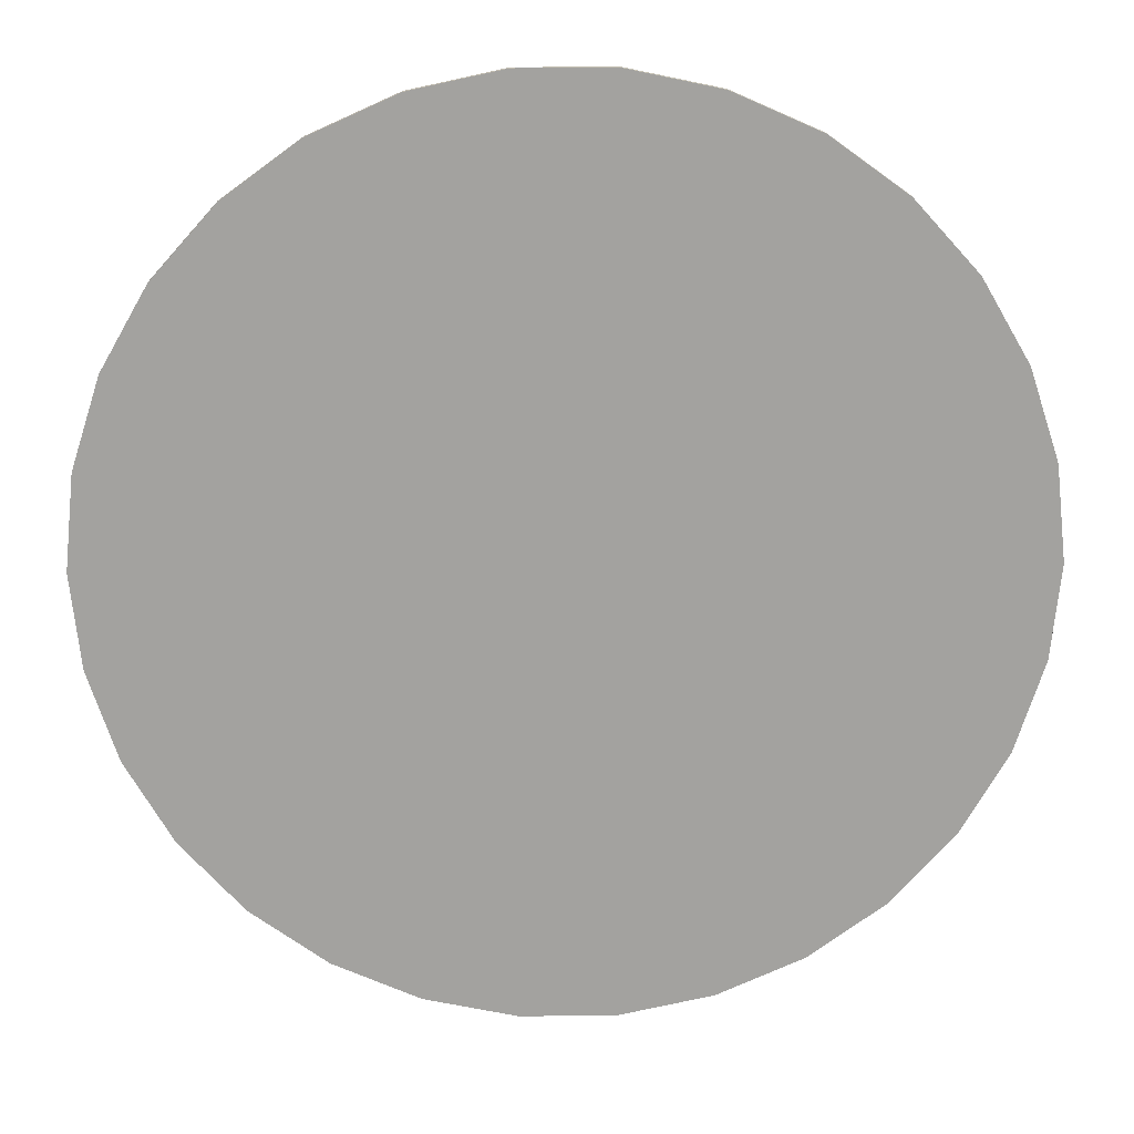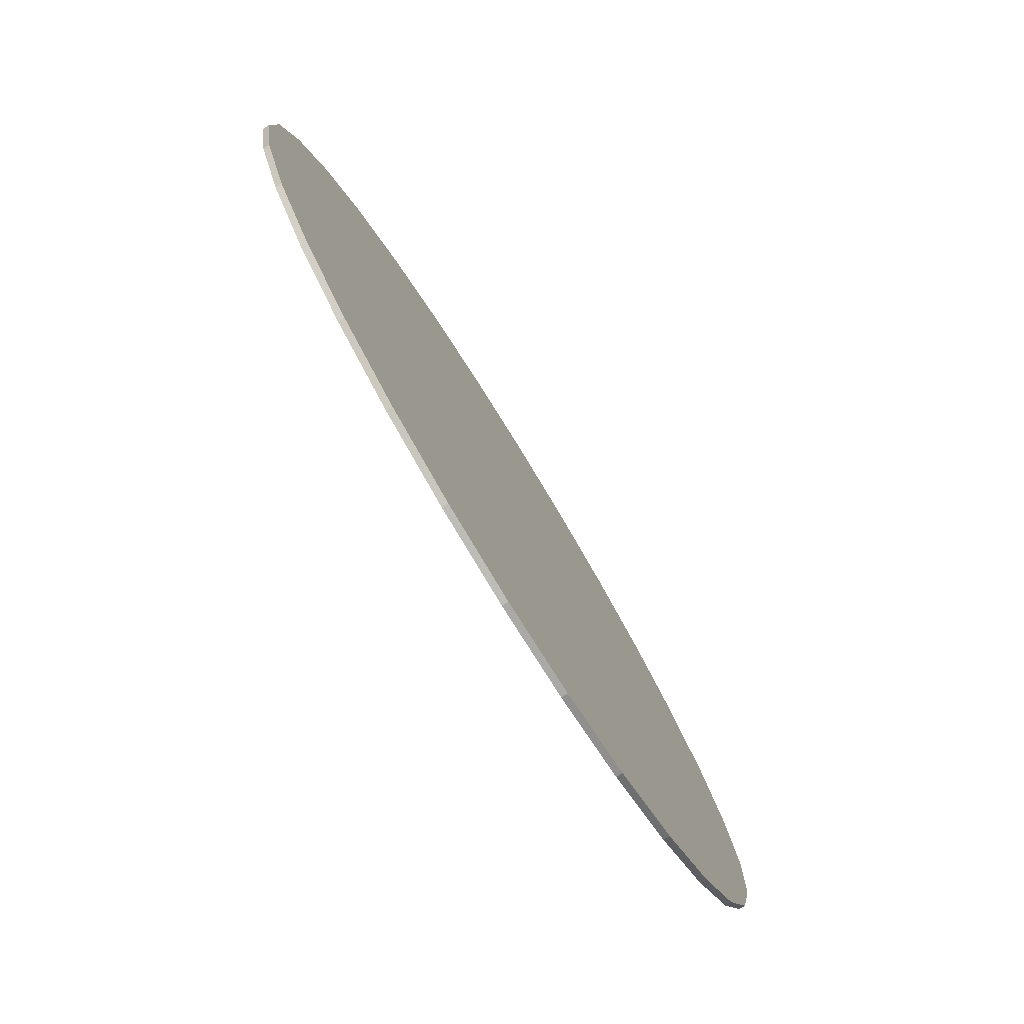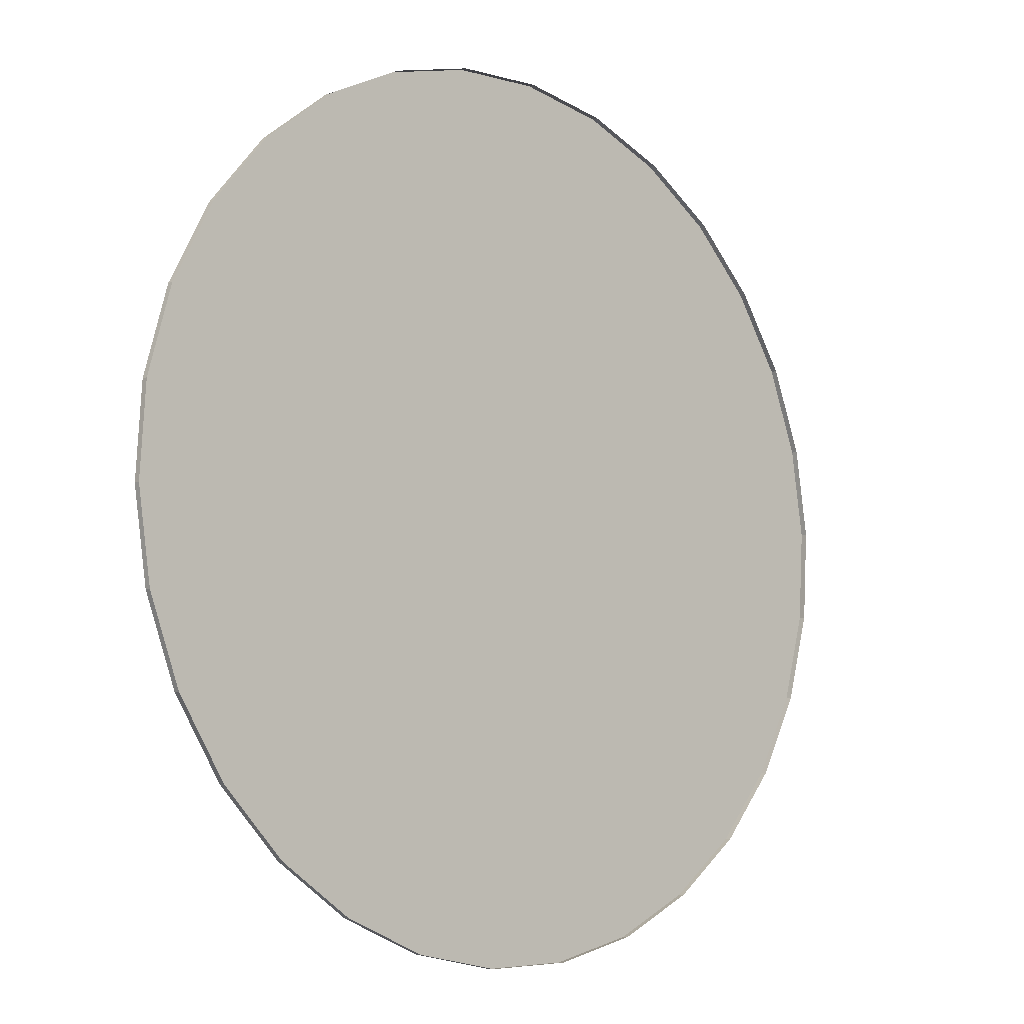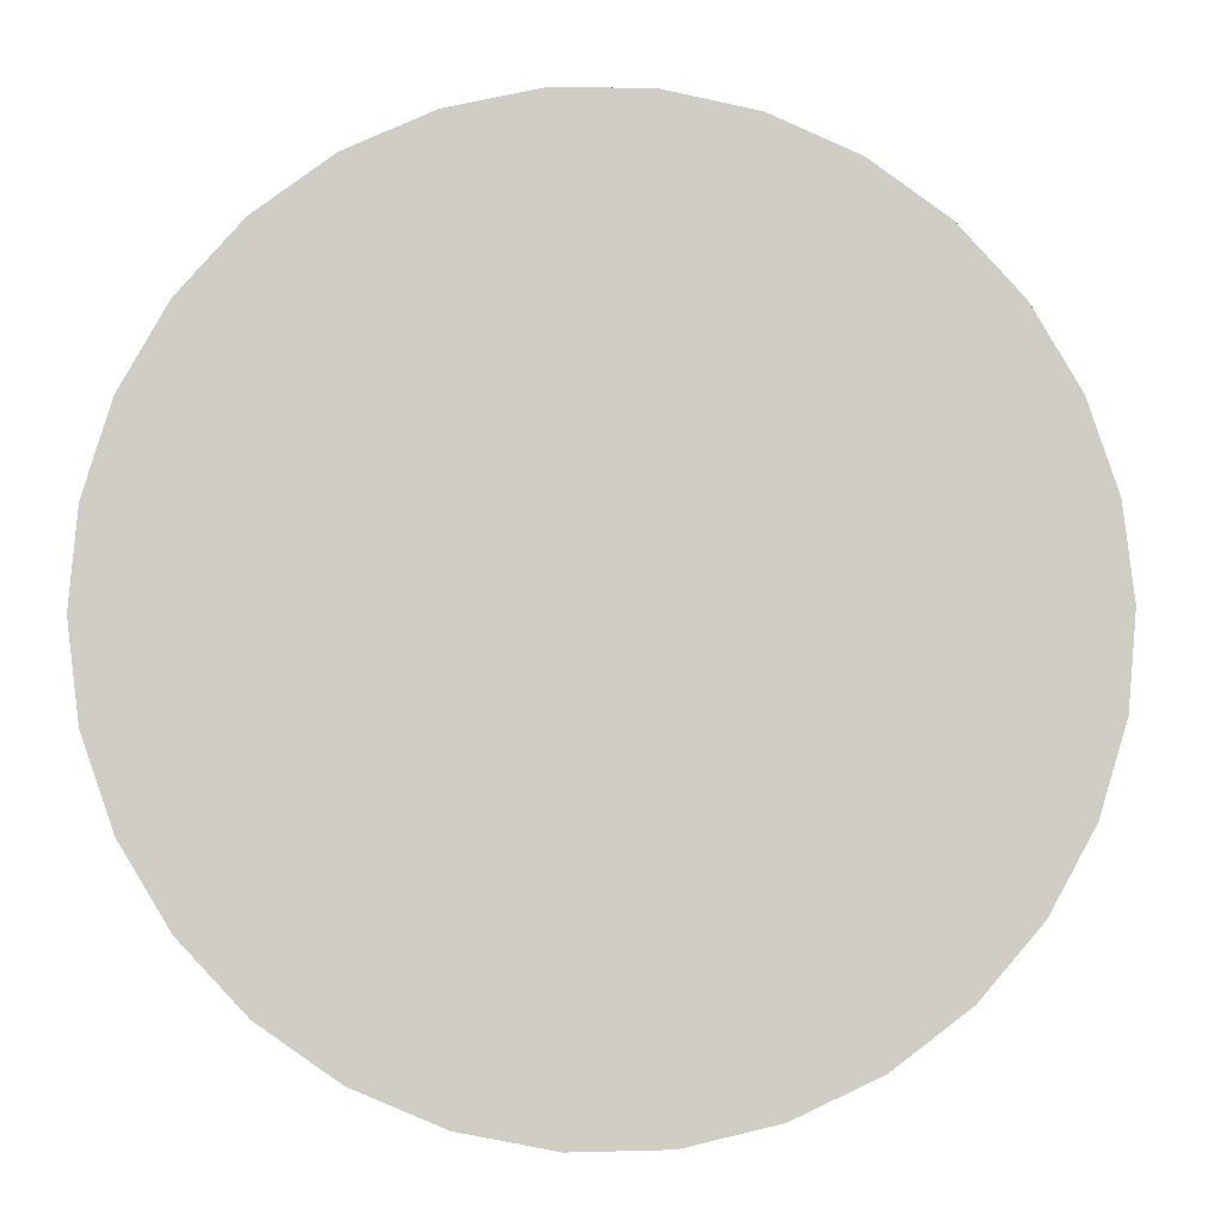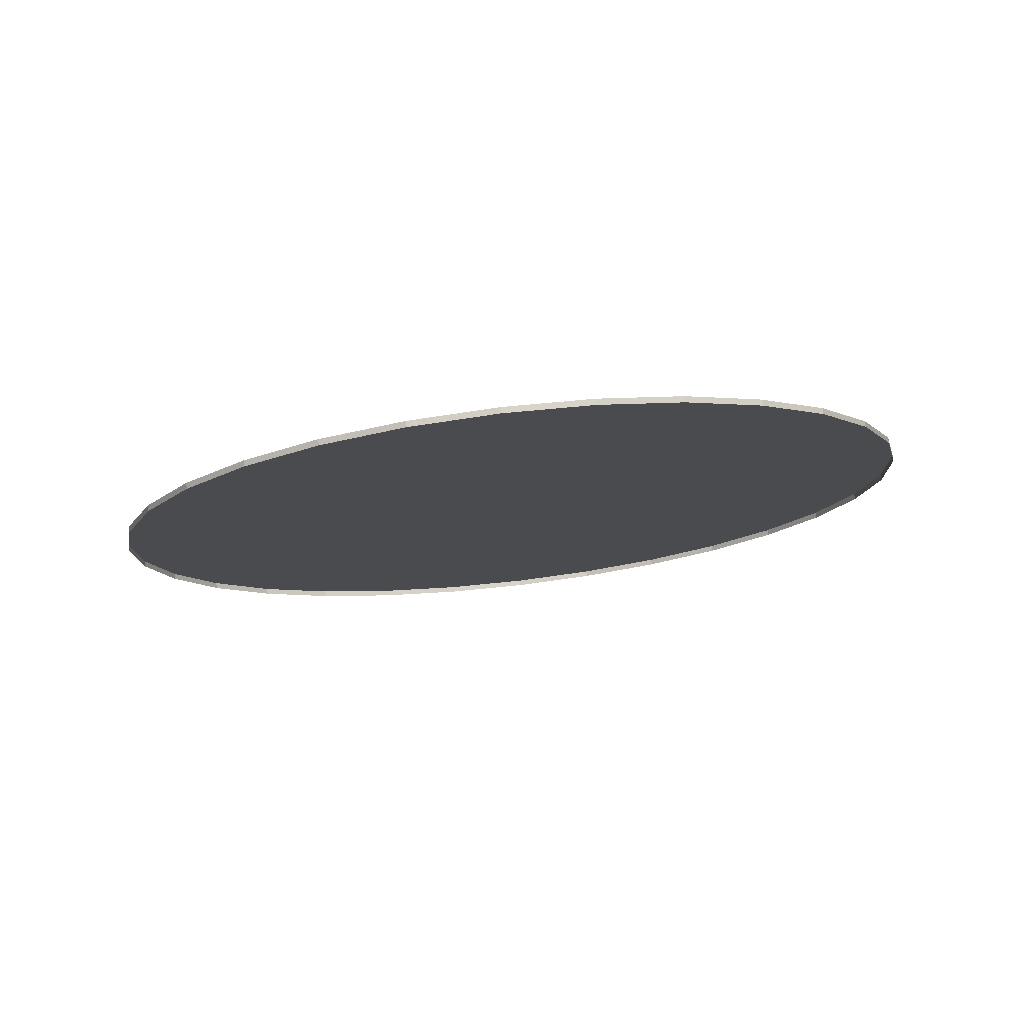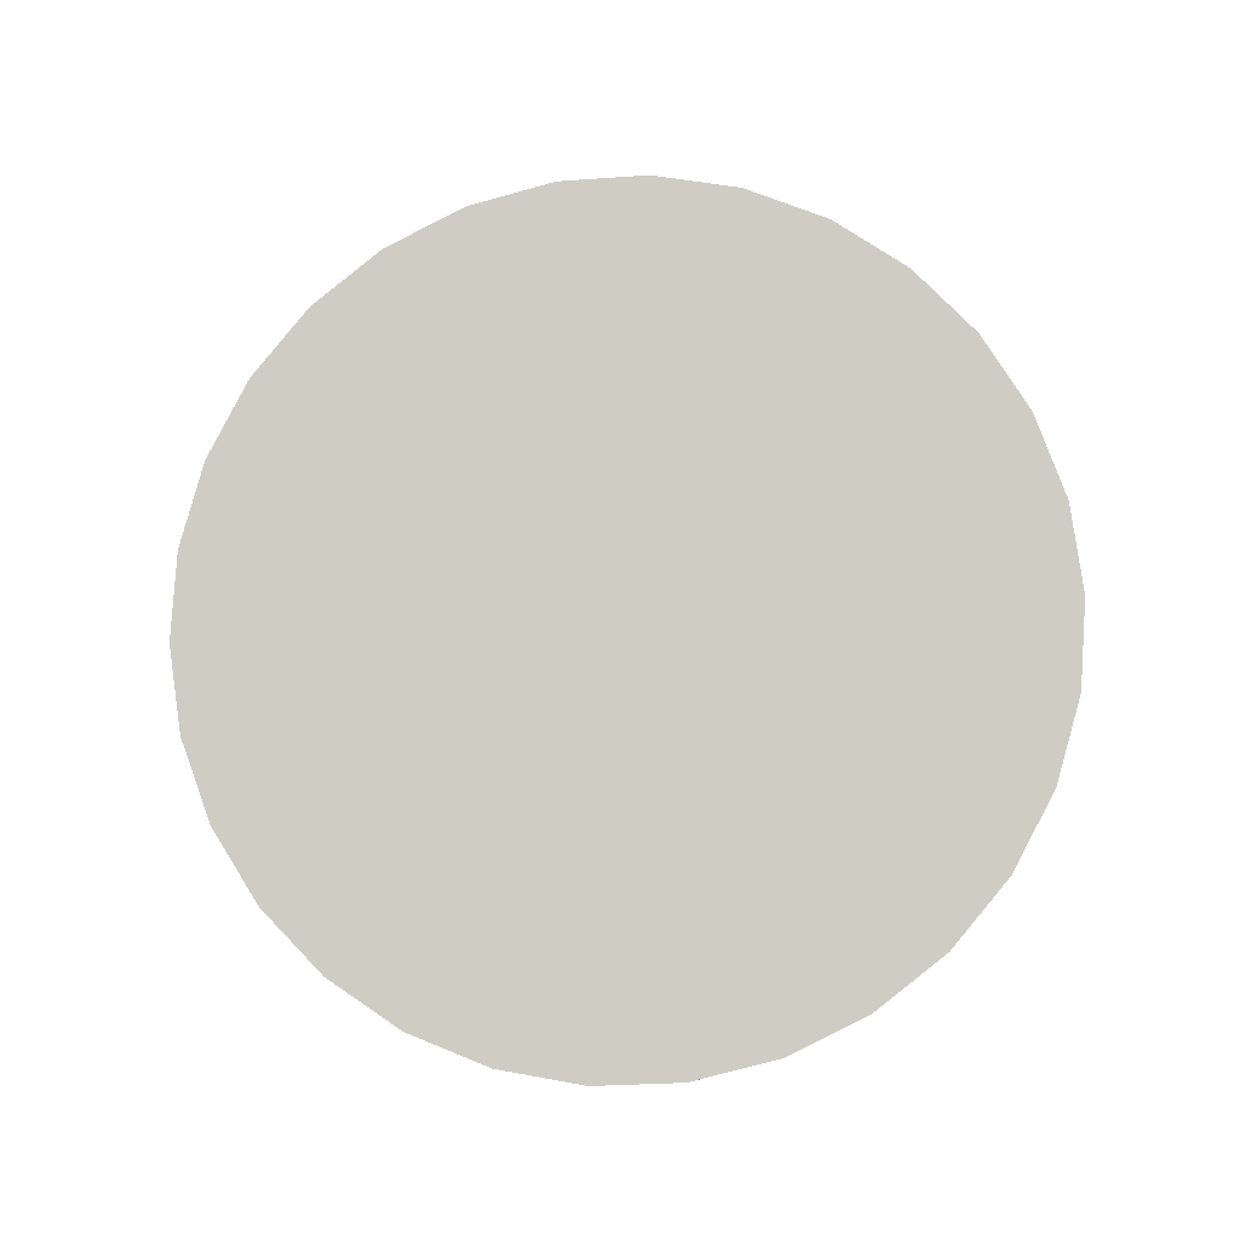
<metadata>
{"format":"obj","ext":"obj","renderer":"f3d","projection":"perspective","resolution":1024,"background":"white","views":[{"elev":27.7,"azim":178.8,"up":"+Z"},{"elev":-59.9,"azim":120.2,"up":"+Z"},{"elev":-22.3,"azim":-43.9,"up":"+Z"},{"elev":4.5,"azim":174.5,"up":"+Z"},{"elev":-5.3,"azim":139.0,"up":"+Y"},{"elev":73.7,"azim":34.2,"up":"+Y"}]}
</metadata>
<code>
v -3.642 -188 1069
v -3.642 -187.9 1069
v -3.729 -188.1 1070
v -3.729 -188.1 1070
v -3.729 -188.1 1070
v -3.729 -188.1 1070
v -3.729 -188.1 1070
v -3.642 -188.2 1071
v -3.642 -188.2 1071
v -3.642 -188.3 1071
v 4.122 -188.3 1071
v 4.122 -188.2 1071
v 4.209 -188.1 1070
v 4.209 -188.1 1070
v 4.209 -188.1 1070
v 4.209 -188.1 1070
v 4.209 -188.1 1070
v 4.122 -187.9 1069
v 4.122 -187.9 1069
v 4.122 -188 1069
v 4.122 -188 1069
v 4.122 -187.9 1069
v 3.865 -187.8 1068
v 3.865 -187.9 1068
v 3.865 -187.9 1068
v 3.865 -187.8 1068
v 3.451 -187.7 1068
v 3.451 -187.7 1068
v 3.451 -187.7 1068
v 3.451 -187.7 1068
v 2.895 -187.6 1067
v 2.895 -187.6 1067
v 2.895 -187.6 1067
v 2.895 -187.6 1067
v 2.224 -187.5 1067
v 2.224 -187.5 1067
v 2.224 -187.5 1067
v 2.224 -187.5 1067
v 1.466 -187.4 1066
v 1.466 -187.5 1066
v 1.466 -187.5 1066
v 1.466 -187.4 1066
v 0.6548 -187.4 1066
v 0.6548 -187.5 1066
v 0.6548 -187.5 1066
v 0.6548 -187.4 1066
v -0.1748 -187.4 1066
v -0.1748 -187.5 1066
v -0.1748 -187.5 1066
v -0.1748 -187.4 1066
v -0.9864 -187.4 1066
v -0.9864 -187.5 1066
v -0.9864 -187.5 1066
v -0.9864 -187.4 1066
v -1.744 -187.5 1067
v -1.744 -187.5 1067
v -1.744 -187.5 1067
v -1.744 -187.5 1067
v -2.416 -187.6 1067
v -2.416 -187.6 1067
v -2.416 -187.6 1067
v -2.416 -187.6 1067
v -2.971 -187.7 1068
v -2.971 -187.7 1068
v -2.971 -187.7 1068
v -2.971 -187.7 1068
v -3.385 -187.8 1068
v -3.385 -187.9 1068
v -3.385 -187.9 1068
v -3.385 -187.8 1068
v -3.642 -187.9 1069
v -3.642 -188 1069
v -3.642 -188.3 1071
v -3.642 -188.2 1071
v -3.385 -188.4 1071
v -3.385 -188.4 1071
v -3.385 -188.4 1071
v -3.385 -188.4 1071
v -2.971 -188.5 1072
v -2.971 -188.5 1072
v -2.971 -188.5 1072
v -2.971 -188.5 1072
v -2.416 -188.6 1073
v -2.416 -188.7 1073
v -2.416 -188.7 1073
v -2.416 -188.6 1073
v -1.744 -188.7 1073
v -1.744 -188.7 1073
v -1.744 -188.7 1073
v -1.744 -188.7 1073
v -0.9864 -188.7 1074
v -0.9864 -188.8 1074
v -0.9864 -188.8 1074
v -0.9864 -188.7 1074
v -0.1748 -188.8 1074
v -0.1748 -188.8 1074
v -0.1748 -188.8 1074
v -0.1748 -188.8 1074
v 0.6548 -188.8 1074
v 0.6548 -188.8 1074
v 0.6548 -188.8 1074
v 0.6548 -188.8 1074
v 1.466 -188.7 1074
v 1.466 -188.8 1074
v 1.466 -188.8 1074
v 1.466 -188.7 1074
v 2.224 -188.7 1073
v 2.224 -188.7 1073
v 2.224 -188.7 1073
v 2.224 -188.7 1073
v 2.895 -188.6 1073
v 2.895 -188.7 1073
v 2.895 -188.7 1073
v 2.895 -188.6 1073
v 3.451 -188.5 1072
v 3.451 -188.5 1072
v 3.451 -188.5 1072
v 3.451 -188.5 1072
v 3.865 -188.4 1071
v 3.865 -188.4 1071
v 3.865 -188.4 1071
v 3.865 -188.4 1071
v 4.122 -188.2 1071
v 4.122 -188.3 1071
v 4.122 -187.9 1069
v 0.24 -188.1 1070
v 3.865 -187.8 1068
v 4.209 -188.1 1070
v 3.451 -187.7 1068
v 4.122 -188.2 1071
v 2.895 -187.6 1067
v 3.865 -188.4 1071
v 2.224 -187.5 1067
v 3.451 -188.5 1072
v 1.466 -187.4 1066
v 2.895 -188.6 1073
v 0.6548 -187.4 1066
v 2.224 -188.7 1073
v -0.1748 -187.4 1066
v 1.466 -188.7 1074
v -0.9864 -187.4 1066
v 0.6548 -188.8 1074
v -1.744 -187.5 1067
v -0.1748 -188.8 1074
v -2.416 -187.6 1067
v -0.9864 -188.7 1074
v -2.971 -187.7 1068
v -1.744 -188.7 1073
v -3.385 -187.8 1068
v -2.416 -188.6 1073
v -3.642 -187.9 1069
v -2.971 -188.5 1072
v -3.729 -188.1 1070
v -3.385 -188.4 1071
v -3.642 -188.2 1071
f 3 2 1
f 5 4 1
f 8 7 6
f 10 9 6
f 13 12 11
f 15 14 11
f 18 17 16
f 20 19 16
f 23 22 21
f 24 23 21
f 27 26 25
f 28 27 25
f 31 30 29
f 32 31 29
f 35 34 33
f 36 35 33
f 39 38 37
f 40 39 37
f 43 42 41
f 44 43 41
f 47 46 45
f 48 47 45
f 51 50 49
f 52 51 49
f 55 54 53
f 56 55 53
f 59 58 57
f 60 59 57
f 63 62 61
f 64 63 61
f 67 66 65
f 68 67 65
f 71 70 69
f 72 71 69
f 75 74 73
f 76 75 73
f 79 78 77
f 80 79 77
f 83 82 81
f 84 83 81
f 87 86 85
f 88 87 85
f 91 90 89
f 92 91 89
f 95 94 93
f 96 95 93
f 99 98 97
f 100 99 97
f 103 102 101
f 104 103 101
f 107 106 105
f 108 107 105
f 111 110 109
f 112 111 109
f 115 114 113
f 116 115 113
f 119 118 117
f 120 119 117
f 123 122 121
f 124 123 121
f 127 126 125
f 125 126 128
f 129 126 127
f 128 126 130
f 131 126 129
f 130 126 132
f 133 126 131
f 132 126 134
f 135 126 133
f 134 126 136
f 137 126 135
f 136 126 138
f 139 126 137
f 138 126 140
f 141 126 139
f 140 126 142
f 143 126 141
f 142 126 144
f 145 126 143
f 144 126 146
f 147 126 145
f 146 126 148
f 149 126 147
f 148 126 150
f 151 126 149
f 150 126 152
f 153 126 151
f 152 126 154
f 155 126 153
f 154 126 155

</code>
